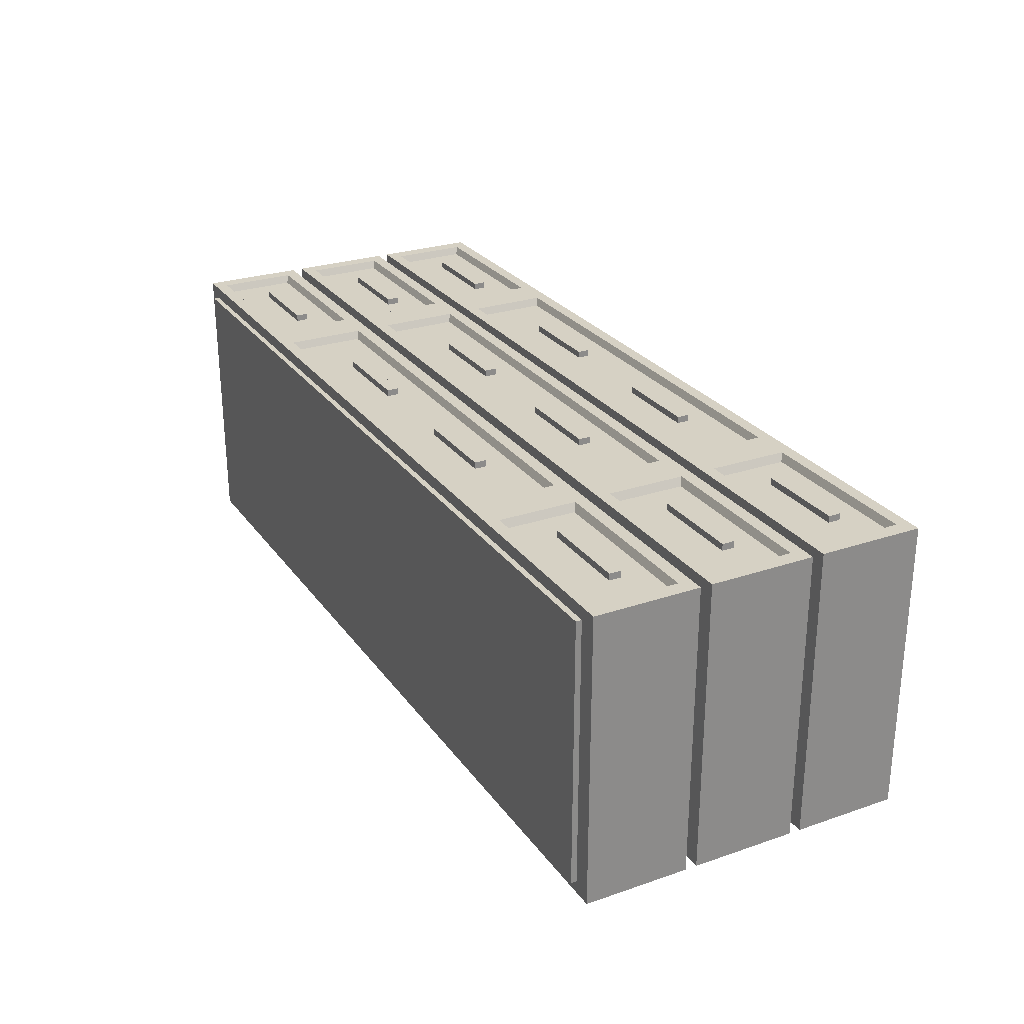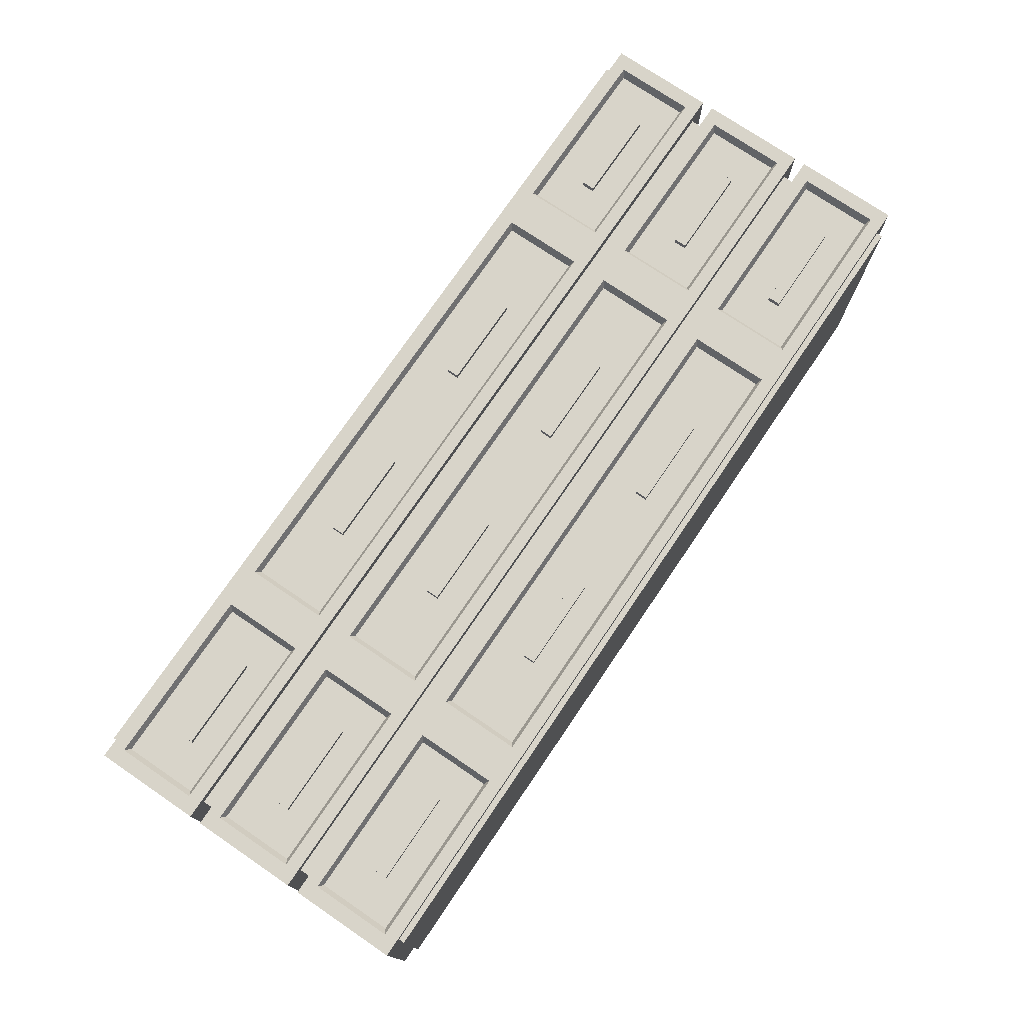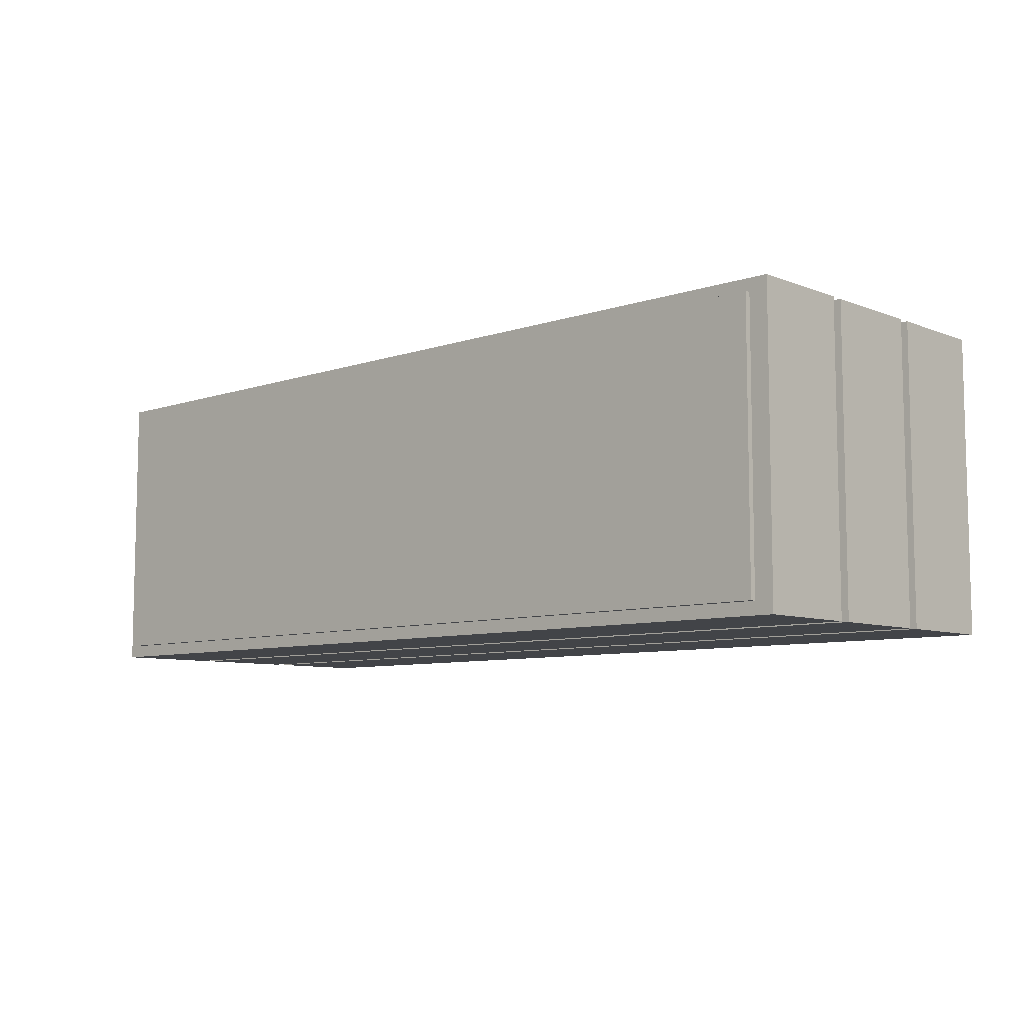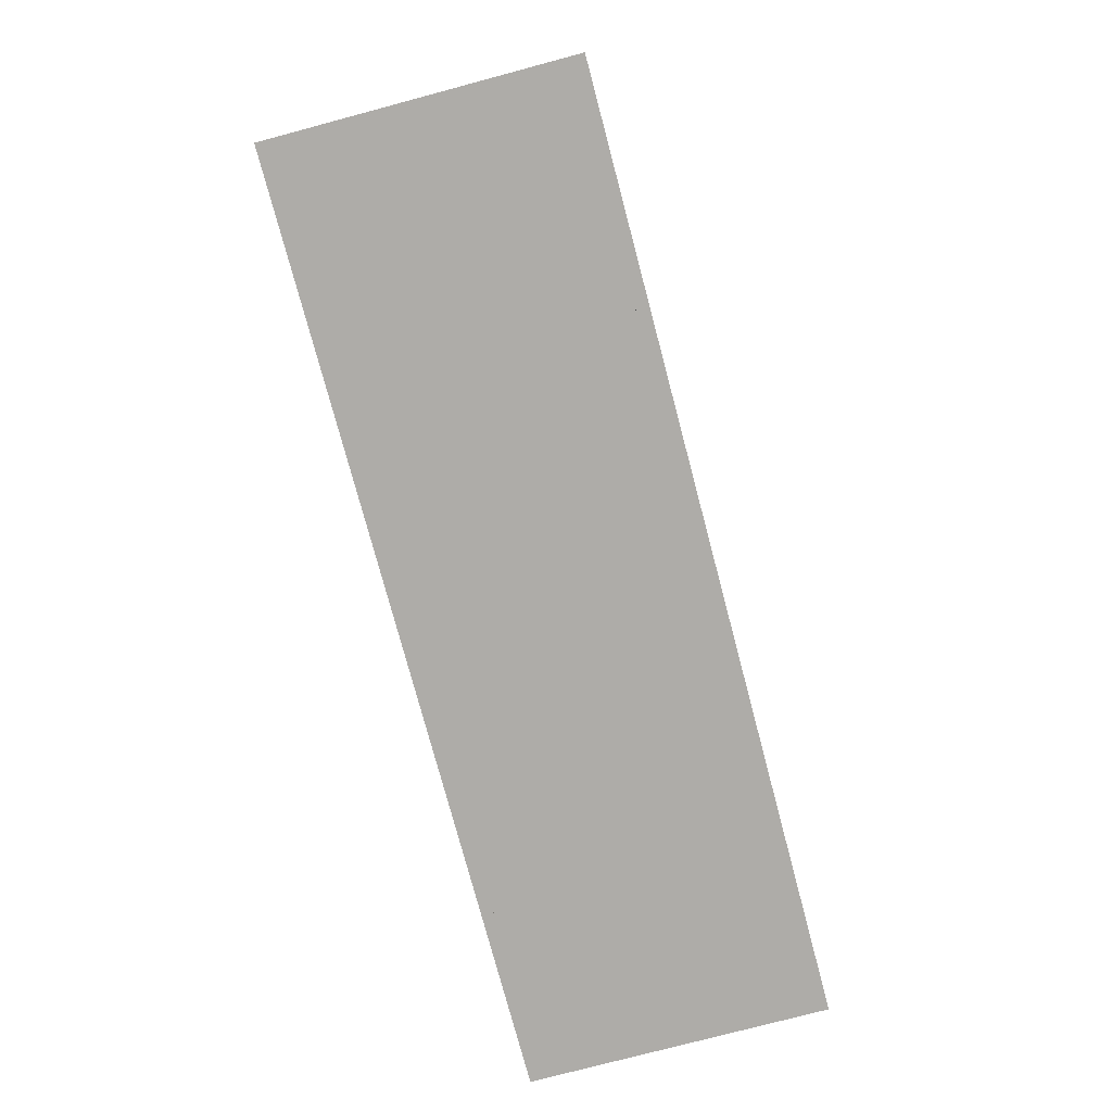
<metadata>
{"format":"obj","ext":"obj","renderer":"f3d","projection":"perspective","resolution":1024,"background":"white","views":[{"elev":26.7,"azim":62.0,"up":"+Z"},{"elev":75.1,"azim":124.2,"up":"+Z"},{"elev":-7.9,"azim":43.0,"up":"+Z"},{"elev":-76.9,"azim":104.9,"up":"+Y"}]}
</metadata>
<code>
o Drawer_3_Cube.098
v -1.035 0.08383 0.6682
v -1.035 0.4419 0.6682
v -1.013 0.09908 0.6337
v -1.013 0.4266 0.6337
v -0.2539 0.3068 0.6639
v -0.2539 0.2519 0.6639
v -0.6648 0.2519 0.6639
v -0.6648 0.3068 0.6639
v -0.2539 0.3068 0.6013
v -0.2539 0.2519 0.6013
v -0.6648 0.2519 0.6013
v -0.6648 0.3068 0.6013
v -2.077 0.02581 0.6682
v -2.077 0.4999 0.6682
v -2.077 0.02581 -0.6682
v -2.077 0.4999 -0.6682
v -1.124 0.02581 -0.6682
v -1.124 0.4999 -0.6682
v -1.124 0.02581 0.6682
v -1.124 0.4999 0.6682
v -2.009 0.4419 0.6682
v -2.009 0.08383 0.6682
v -1.214 0.08383 0.6682
v -1.214 0.4419 0.6682
v -1.987 0.4266 0.6337
v -1.987 0.09908 0.6337
v -1.236 0.09908 0.6337
v -1.236 0.4266 0.6337
v -1.812 0.3068 0.6639
v -1.812 0.2519 0.6639
v -1.401 0.2519 0.6639
v -1.401 0.3068 0.6639
v -1.812 0.3068 0.6013
v -1.812 0.2519 0.6013
v -1.401 0.2519 0.6013
v -1.401 0.3068 0.6013
v -1.124 0.4999 -0.6111
v -1.124 0.02581 0.6111
v -1.124 0.02581 -0.6111
v -1.124 0.4999 0.6111
v -1.993 0.4999 -0.6111
v -1.993 0.02581 0.6111
v -1.993 0.02581 -0.6111
v -1.993 0.4999 0.6111
v -1.124 0.5257 -0.6111
v -1.124 0 0.6111
v -1.124 0 -0.6111
v -1.124 0.5257 0.6111
v -1.993 0.5257 -0.6111
v -1.993 0 0.6111
v -1.993 0 -0.6111
v -1.993 0.5257 0.6111
v -1.035 0.6096 0.6682
v -1.035 0.9676 0.6682
v -1.013 0.6248 0.6337
v -1.013 0.9524 0.6337
v -0.2539 0.8326 0.6639
v -0.2539 0.7777 0.6639
v -0.6648 0.7777 0.6639
v -0.6648 0.8326 0.6639
v -0.2539 0.8326 0.6013
v -0.2539 0.7777 0.6013
v -0.6648 0.7777 0.6013
v -0.6648 0.8326 0.6013
v -2.077 0.5515 0.6682
v -2.077 1.026 0.6682
v -2.077 0.5515 -0.6682
v -2.077 1.026 -0.6682
v -1.124 0.5515 -0.6682
v -1.124 1.026 -0.6682
v -1.124 0.5515 0.6682
v -1.124 1.026 0.6682
v -2.009 0.9676 0.6682
v -2.009 0.6096 0.6682
v -1.214 0.6096 0.6682
v -1.214 0.9676 0.6682
v -1.987 0.9524 0.6337
v -1.987 0.6248 0.6337
v -1.236 0.6248 0.6337
v -1.236 0.9524 0.6337
v -1.812 0.8326 0.6639
v -1.812 0.7777 0.6639
v -1.401 0.7777 0.6639
v -1.401 0.8326 0.6639
v -1.812 0.8326 0.6013
v -1.812 0.7777 0.6013
v -1.401 0.7777 0.6013
v -1.401 0.8326 0.6013
v -1.124 1.026 -0.6111
v -1.124 0.5515 0.6111
v -1.124 0.5515 -0.6111
v -1.124 1.026 0.6111
v -1.993 1.026 -0.6111
v -1.993 0.5515 0.6111
v -1.993 0.5515 -0.6111
v -1.993 1.026 0.6111
v -1.124 1.051 -0.6111
v -1.124 1.051 0.6111
v -1.993 1.051 -0.6111
v -1.993 1.051 0.6111
v -1.035 1.135 0.6682
v -1.035 1.493 0.6682
v -1.013 1.151 0.6337
v -1.013 1.478 0.6337
v -0.2539 1.358 0.6639
v -0.2539 1.303 0.6639
v -0.6648 1.303 0.6639
v -0.6648 1.358 0.6639
v -0.2539 1.358 0.6013
v -0.2539 1.303 0.6013
v -0.6648 1.303 0.6013
v -0.6648 1.358 0.6013
v -2.077 1.077 0.6682
v -2.077 1.551 0.6682
v -2.077 1.077 -0.6682
v -2.077 1.551 -0.6682
v -1.124 1.077 -0.6682
v -1.124 1.551 -0.6682
v -1.124 1.077 0.6682
v -1.124 1.551 0.6682
v -2.009 1.493 0.6682
v -2.009 1.135 0.6682
v -1.214 1.135 0.6682
v -1.214 1.493 0.6682
v -1.987 1.478 0.6337
v -1.987 1.151 0.6337
v -1.236 1.151 0.6337
v -1.236 1.478 0.6337
v -1.812 1.358 0.6639
v -1.812 1.303 0.6639
v -1.401 1.303 0.6639
v -1.401 1.358 0.6639
v -1.812 1.358 0.6013
v -1.812 1.303 0.6013
v -1.401 1.303 0.6013
v -1.401 1.358 0.6013
v -1.124 1.551 -0.6111
v -1.124 1.077 0.6111
v -1.124 1.077 -0.6111
v -1.124 1.551 0.6111
v -1.993 1.551 -0.6111
v -1.993 1.077 0.6111
v -1.993 1.077 -0.6111
v -1.993 1.551 0.6111
v -1.124 1.577 -0.6111
v -1.124 1.577 0.6111
v -1.993 1.577 -0.6111
v -1.993 1.577 0.6111
v -0 0.02581 0.6682
v -0 0.4999 0.6682
v -0 0.02581 -0.6682
v -0 0.4999 -0.6682
v -0 0.4419 0.6682
v -0 0.08383 0.6682
v 1.035 0.08383 0.6682
v 1.035 0.4419 0.6682
v -0 0.4266 0.6337
v -0 0.09908 0.6337
v 1.013 0.09908 0.6337
v 1.013 0.4266 0.6337
v 0.2539 0.3068 0.6639
v 0.2539 0.2519 0.6639
v 0.6648 0.2519 0.6639
v 0.6648 0.3068 0.6639
v 0.2539 0.3068 0.6013
v 0.2539 0.2519 0.6013
v 0.6648 0.2519 0.6013
v 0.6648 0.3068 0.6013
v 2.077 0.02581 0.6682
v 2.077 0.4999 0.6682
v 2.077 0.02581 -0.6682
v 2.077 0.4999 -0.6682
v 1.124 0.02581 -0.6682
v 1.124 0.4999 -0.6682
v 1.124 0.02581 0.6682
v 1.124 0.4999 0.6682
v 2.009 0.4419 0.6682
v 2.009 0.08383 0.6682
v 1.214 0.08383 0.6682
v 1.214 0.4419 0.6682
v 1.987 0.4266 0.6337
v 1.987 0.09908 0.6337
v 1.236 0.09908 0.6337
v 1.236 0.4266 0.6337
v 1.812 0.3068 0.6639
v 1.812 0.2519 0.6639
v 1.401 0.2519 0.6639
v 1.401 0.3068 0.6639
v 1.812 0.3068 0.6013
v 1.812 0.2519 0.6013
v 1.401 0.2519 0.6013
v 1.401 0.3068 0.6013
v 1.124 0.4999 -0.6111
v -0 0.4999 -0.6111
v -0 0.02581 0.6111
v -0 0.02581 -0.6111
v -0 0.4999 0.6111
v 1.124 0.02581 0.6111
v 1.124 0.02581 -0.6111
v 1.124 0.4999 0.6111
v 1.993 0.4999 -0.6111
v 1.993 0.02581 0.6111
v 1.993 0.02581 -0.6111
v 1.993 0.4999 0.6111
v 1.124 0.5257 -0.6111
v -0 0.5257 -0.6111
v -0 -0 0.6111
v -0 -0 -0.6111
v -0 0.5257 0.6111
v 1.124 0 0.6111
v 1.124 0 -0.6111
v 1.124 0.5257 0.6111
v 1.993 0.5257 -0.6111
v 1.993 0 0.6111
v 1.993 0 -0.6111
v 1.993 0.5257 0.6111
v -0 0.5515 0.6682
v -0 1.026 0.6682
v -0 0.5515 -0.6682
v -0 1.026 -0.6682
v -0 0.9676 0.6682
v -0 0.6096 0.6682
v 1.035 0.6096 0.6682
v 1.035 0.9676 0.6682
v -0 0.9524 0.6337
v -0 0.6248 0.6337
v 1.013 0.6248 0.6337
v 1.013 0.9524 0.6337
v 0.2539 0.8326 0.6639
v 0.2539 0.7777 0.6639
v 0.6648 0.7777 0.6639
v 0.6648 0.8326 0.6639
v 0.2539 0.8326 0.6013
v 0.2539 0.7777 0.6013
v 0.6648 0.7777 0.6013
v 0.6648 0.8326 0.6013
v 2.077 0.5515 0.6682
v 2.077 1.026 0.6682
v 2.077 0.5515 -0.6682
v 2.077 1.026 -0.6682
v 1.124 0.5515 -0.6682
v 1.124 1.026 -0.6682
v 1.124 0.5515 0.6682
v 1.124 1.026 0.6682
v 2.009 0.9676 0.6682
v 2.009 0.6096 0.6682
v 1.214 0.6096 0.6682
v 1.214 0.9676 0.6682
v 1.987 0.9524 0.6337
v 1.987 0.6248 0.6337
v 1.236 0.6248 0.6337
v 1.236 0.9524 0.6337
v 1.812 0.8326 0.6639
v 1.812 0.7777 0.6639
v 1.401 0.7777 0.6639
v 1.401 0.8326 0.6639
v 1.812 0.8326 0.6013
v 1.812 0.7777 0.6013
v 1.401 0.7777 0.6013
v 1.401 0.8326 0.6013
v 1.124 1.026 -0.6111
v -0 1.026 -0.6111
v -0 0.5515 0.6111
v -0 0.5515 -0.6111
v -0 1.026 0.6111
v 1.124 0.5515 0.6111
v 1.124 0.5515 -0.6111
v 1.124 1.026 0.6111
v 1.993 1.026 -0.6111
v 1.993 0.5515 0.6111
v 1.993 0.5515 -0.6111
v 1.993 1.026 0.6111
v 1.124 1.051 -0.6111
v -0 1.051 -0.6111
v -0 1.051 0.6111
v 1.124 1.051 0.6111
v 1.993 1.051 -0.6111
v 1.993 1.051 0.6111
v -0 1.077 0.6682
v -0 1.551 0.6682
v -0 1.077 -0.6682
v -0 1.551 -0.6682
v -0 1.493 0.6682
v -0 1.135 0.6682
v 1.035 1.135 0.6682
v 1.035 1.493 0.6682
v -0 1.478 0.6337
v -0 1.151 0.6337
v 1.013 1.151 0.6337
v 1.013 1.478 0.6337
v 0.2539 1.358 0.6639
v 0.2539 1.303 0.6639
v 0.6648 1.303 0.6639
v 0.6648 1.358 0.6639
v 0.2539 1.358 0.6013
v 0.2539 1.303 0.6013
v 0.6648 1.303 0.6013
v 0.6648 1.358 0.6013
v 2.077 1.077 0.6682
v 2.077 1.551 0.6682
v 2.077 1.077 -0.6682
v 2.077 1.551 -0.6682
v 1.124 1.077 -0.6682
v 1.124 1.551 -0.6682
v 1.124 1.077 0.6682
v 1.124 1.551 0.6682
v 2.009 1.493 0.6682
v 2.009 1.135 0.6682
v 1.214 1.135 0.6682
v 1.214 1.493 0.6682
v 1.987 1.478 0.6337
v 1.987 1.151 0.6337
v 1.236 1.151 0.6337
v 1.236 1.478 0.6337
v 1.812 1.358 0.6639
v 1.812 1.303 0.6639
v 1.401 1.303 0.6639
v 1.401 1.358 0.6639
v 1.812 1.358 0.6013
v 1.812 1.303 0.6013
v 1.401 1.303 0.6013
v 1.401 1.358 0.6013
v 1.124 1.551 -0.6111
v -0 1.551 -0.6111
v -0 1.077 0.6111
v -0 1.077 -0.6111
v -0 1.551 0.6111
v 1.124 1.077 0.6111
v 1.124 1.077 -0.6111
v 1.124 1.551 0.6111
v 1.993 1.551 -0.6111
v 1.993 1.077 0.6111
v 1.993 1.077 -0.6111
v 1.993 1.551 0.6111
v 1.124 1.577 -0.6111
v -0 1.577 -0.6111
v -0 1.577 0.6111
v 1.124 1.577 0.6111
v 1.993 1.577 -0.6111
v 1.993 1.577 0.6111
f 17 18 152 151
f 150 20 2 153
f 153 2 4 157
f 19 149 154 1
f 20 19 1 2
f 2 1 3 4
f 1 154 158 3
f 17 15 16 18
f 15 13 14 16
f 14 21 24 20
f 21 25 28 24
f 19 23 22 13
f 20 24 23 19
f 13 22 21 14
f 22 26 25 21
f 24 28 27 23
f 23 27 26 22
f 149 19 38 195
f 38 42 50 46
f 19 13 42 38
f 17 151 196 39
f 13 15 43 42
f 15 17 39 43
f 152 18 37 194
f 16 14 44 41
f 20 150 197 40
f 18 16 41 37
f 14 20 40 44
f 208 207 46 50 51 47
f 37 41 49 45
f 195 38 46 207
f 43 39 47 51
f 194 37 45 206
f 42 43 51 50
f 39 196 208 47
f 44 40 48 52
f 41 44 52 49
f 40 197 209 48
f 69 70 220 219
f 218 72 54 221
f 221 54 56 225
f 71 217 222 53
f 72 71 53 54
f 54 53 55 56
f 53 222 226 55
f 69 67 68 70
f 67 65 66 68
f 66 73 76 72
f 73 77 80 76
f 71 75 74 65
f 72 76 75 71
f 65 74 73 66
f 74 78 77 73
f 76 80 79 75
f 75 79 78 74
f 217 71 90 263
f 90 94 52 48
f 71 65 94 90
f 69 219 264 91
f 65 67 95 94
f 67 69 91 95
f 220 70 89 262
f 68 66 96 93
f 72 218 265 92
f 70 68 93 89
f 66 72 92 96
f 89 93 99 97
f 263 90 48 209
f 95 91 45 49
f 262 89 97 274
f 94 95 49 52
f 91 264 206 45
f 96 92 98 100
f 93 96 100 99
f 92 265 275 98
f 117 118 282 281
f 280 120 102 283
f 283 102 104 287
f 119 279 284 101
f 120 119 101 102
f 102 101 103 104
f 101 284 288 103
f 117 115 116 118
f 115 113 114 116
f 114 121 124 120
f 121 125 128 124
f 119 123 122 113
f 120 124 123 119
f 113 122 121 114
f 122 126 125 121
f 124 128 127 123
f 123 127 126 122
f 279 119 138 325
f 138 142 100 98
f 119 113 142 138
f 117 281 326 139
f 113 115 143 142
f 115 117 139 143
f 282 118 137 324
f 116 114 144 141
f 120 280 327 140
f 118 116 141 137
f 114 120 140 144
f 325 138 98 275
f 143 139 97 99
f 142 143 99 100
f 139 326 274 97
f 173 151 152 174
f 150 153 156 176
f 153 157 160 156
f 175 155 154 149
f 176 156 155 175
f 156 160 159 155
f 155 159 158 154
f 173 174 172 171
f 171 172 170 169
f 170 176 180 177
f 177 180 184 181
f 175 169 178 179
f 176 175 179 180
f 169 170 177 178
f 178 177 181 182
f 180 179 183 184
f 179 178 182 183
f 149 195 198 175
f 198 210 214 202
f 175 198 202 169
f 173 199 196 151
f 169 202 203 171
f 171 203 199 173
f 152 194 193 174
f 172 201 204 170
f 176 200 197 150
f 174 193 201 172
f 170 204 200 176
f 208 211 215 214 210 207
f 193 205 213 201
f 195 207 210 198
f 203 215 211 199
f 194 206 205 193
f 202 214 215 203
f 199 211 208 196
f 204 216 212 200
f 201 213 216 204
f 200 212 209 197
f 241 219 220 242
f 218 221 224 244
f 221 225 228 224
f 243 223 222 217
f 244 224 223 243
f 224 228 227 223
f 223 227 226 222
f 241 242 240 239
f 239 240 238 237
f 238 244 248 245
f 245 248 252 249
f 243 237 246 247
f 244 243 247 248
f 237 238 245 246
f 246 245 249 250
f 248 247 251 252
f 247 246 250 251
f 217 263 266 243
f 266 212 216 270
f 243 266 270 237
f 241 267 264 219
f 237 270 271 239
f 239 271 267 241
f 220 262 261 242
f 240 269 272 238
f 244 268 265 218
f 242 261 269 240
f 238 272 268 244
f 261 273 277 269
f 263 209 212 266
f 271 213 205 267
f 262 274 273 261
f 270 216 213 271
f 267 205 206 264
f 272 278 276 268
f 269 277 278 272
f 268 276 275 265
f 303 281 282 304
f 280 283 286 306
f 283 287 290 286
f 305 285 284 279
f 306 286 285 305
f 286 290 289 285
f 285 289 288 284
f 303 304 302 301
f 301 302 300 299
f 300 306 310 307
f 307 310 314 311
f 305 299 308 309
f 306 305 309 310
f 299 300 307 308
f 308 307 311 312
f 310 309 313 314
f 309 308 312 313
f 279 325 328 305
f 328 276 278 332
f 305 328 332 299
f 303 329 326 281
f 299 332 333 301
f 301 333 329 303
f 282 324 323 304
f 302 331 334 300
f 306 330 327 280
f 304 323 331 302
f 300 334 330 306
f 325 275 276 328
f 333 277 273 329
f 332 278 277 333
f 329 273 274 326
f 6 5 8 7
f 8 12 11 7
f 7 11 10 6
f 5 9 12 8
f 6 10 9 5
f 30 31 32 29
f 32 31 35 36
f 31 30 34 35
f 29 32 36 33
f 30 29 33 34
f 58 57 60 59
f 60 64 63 59
f 59 63 62 58
f 57 61 64 60
f 58 62 61 57
f 82 83 84 81
f 84 83 87 88
f 83 82 86 87
f 81 84 88 85
f 82 81 85 86
f 106 105 108 107
f 108 112 111 107
f 107 111 110 106
f 105 109 112 108
f 106 110 109 105
f 130 131 132 129
f 132 131 135 136
f 131 130 134 135
f 129 132 136 133
f 130 129 133 134
f 162 163 164 161
f 164 163 167 168
f 163 162 166 167
f 161 164 168 165
f 162 161 165 166
f 186 185 188 187
f 188 192 191 187
f 187 191 190 186
f 185 189 192 188
f 186 190 189 185
f 230 231 232 229
f 232 231 235 236
f 231 230 234 235
f 229 232 236 233
f 230 229 233 234
f 254 253 256 255
f 256 260 259 255
f 255 259 258 254
f 253 257 260 256
f 254 258 257 253
f 292 293 294 291
f 294 293 297 298
f 293 292 296 297
f 291 294 298 295
f 292 291 295 296
f 316 315 318 317
f 318 322 321 317
f 317 321 320 316
f 315 319 322 318
f 316 320 319 315
f 158 157 4 3
f 26 27 28 25
f 226 225 56 55
f 78 79 80 77
f 288 287 104 103
f 126 127 128 125
f 336 145 147 148 146 337
f 137 141 147 145
f 324 137 145 336
f 144 140 146 148
f 141 144 148 147
f 140 327 337 146
f 158 159 160 157
f 182 181 184 183
f 226 227 228 225
f 250 249 252 251
f 288 289 290 287
f 312 311 314 313
f 336 337 338 340 339 335
f 323 335 339 331
f 324 336 335 323
f 334 340 338 330
f 331 339 340 334
f 330 338 337 327

</code>
